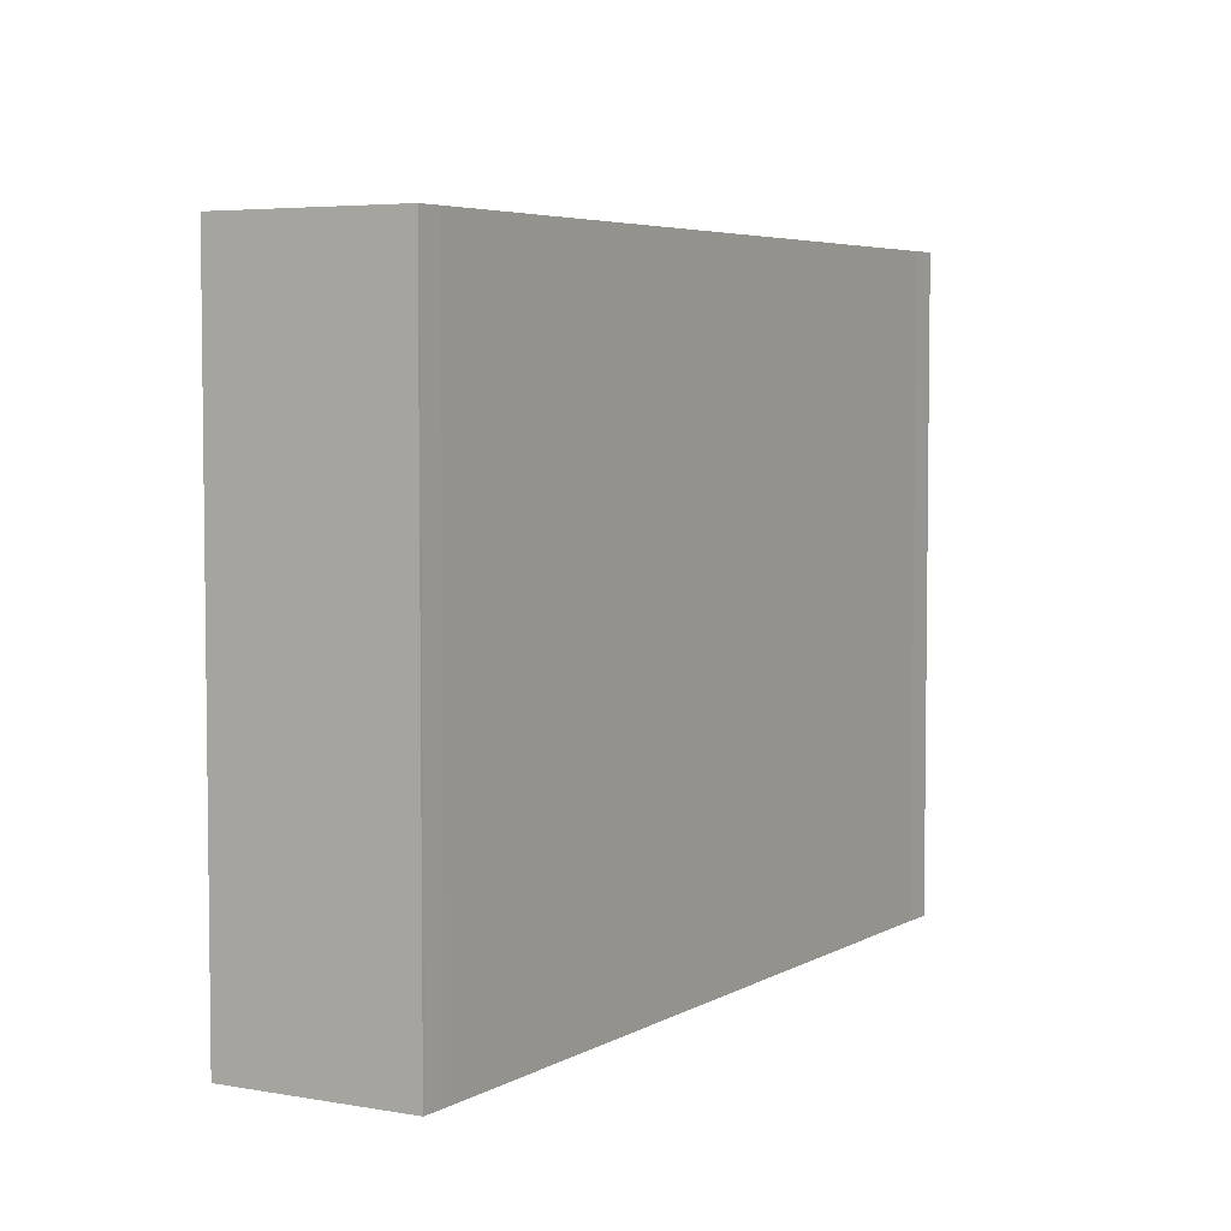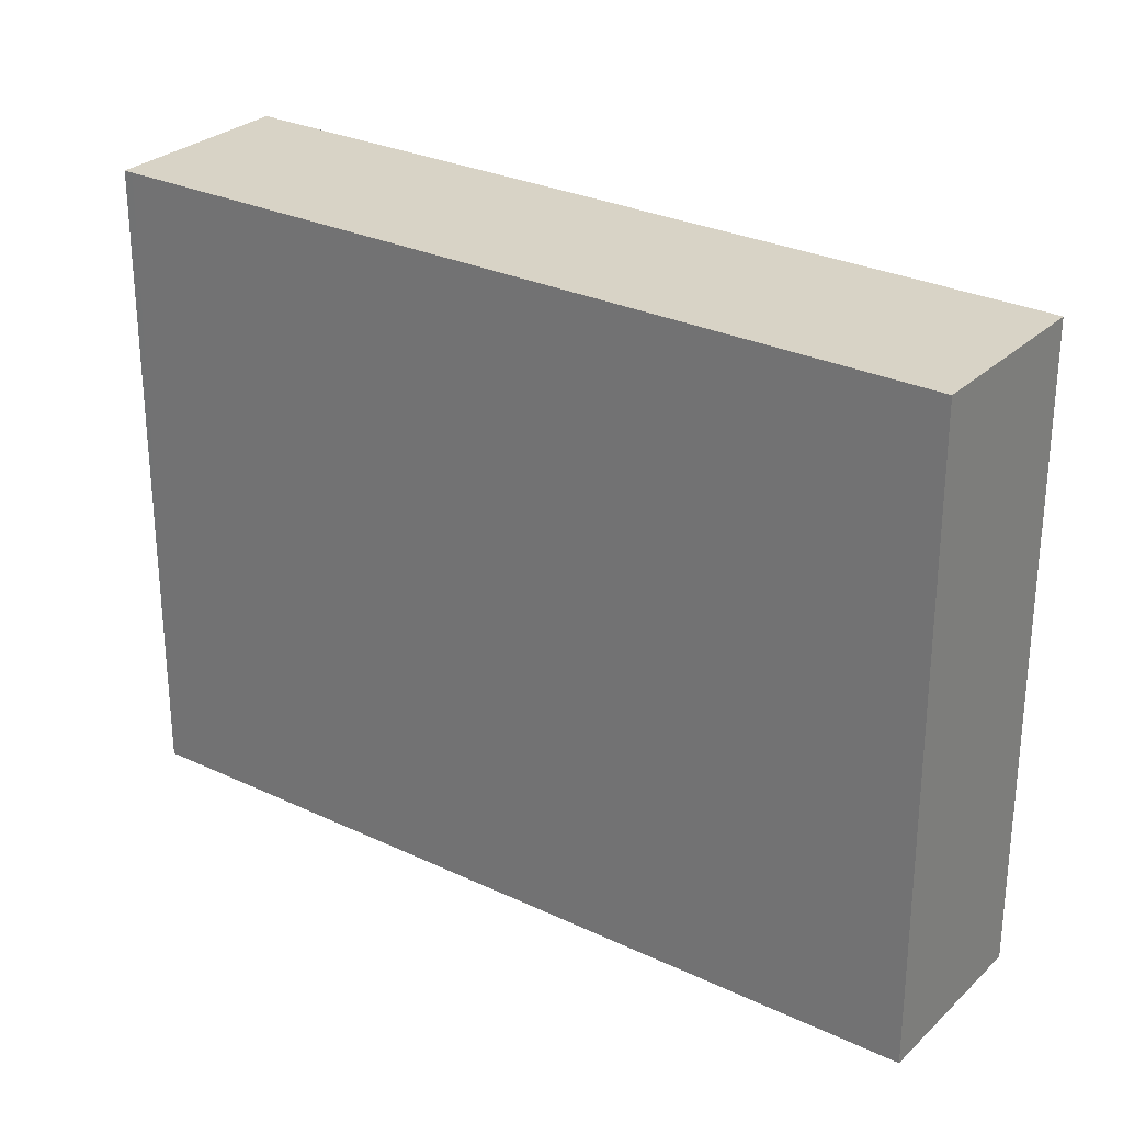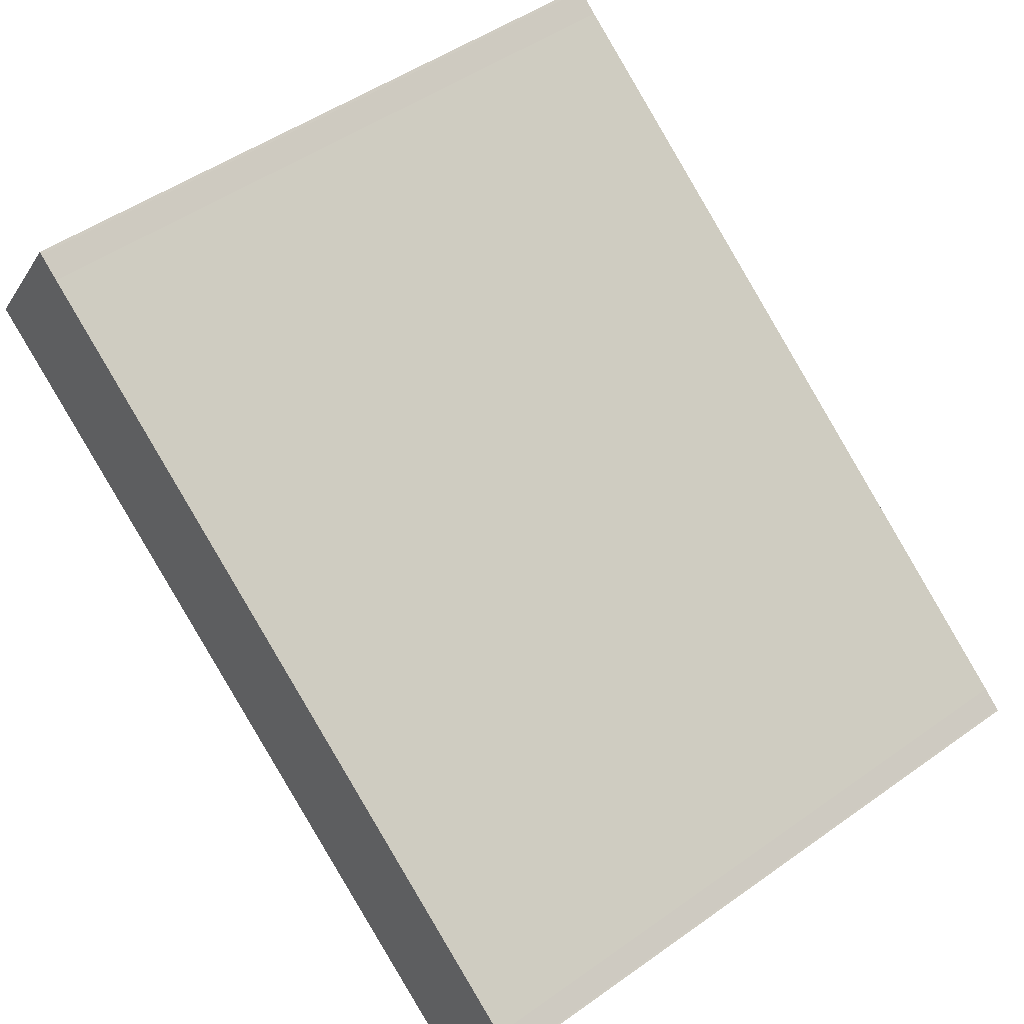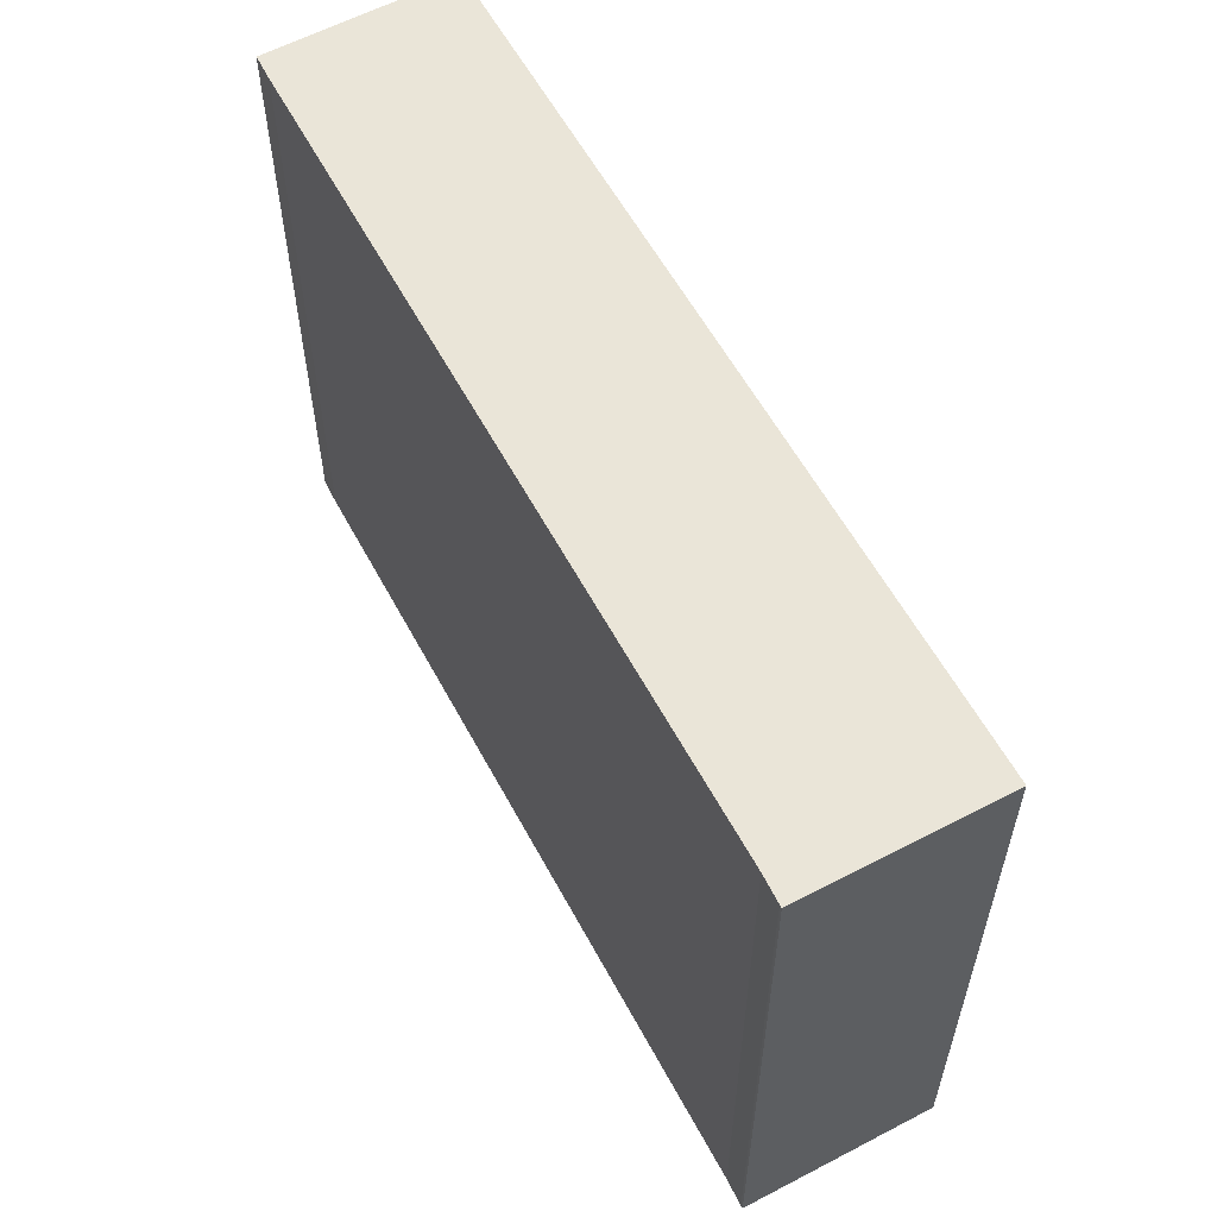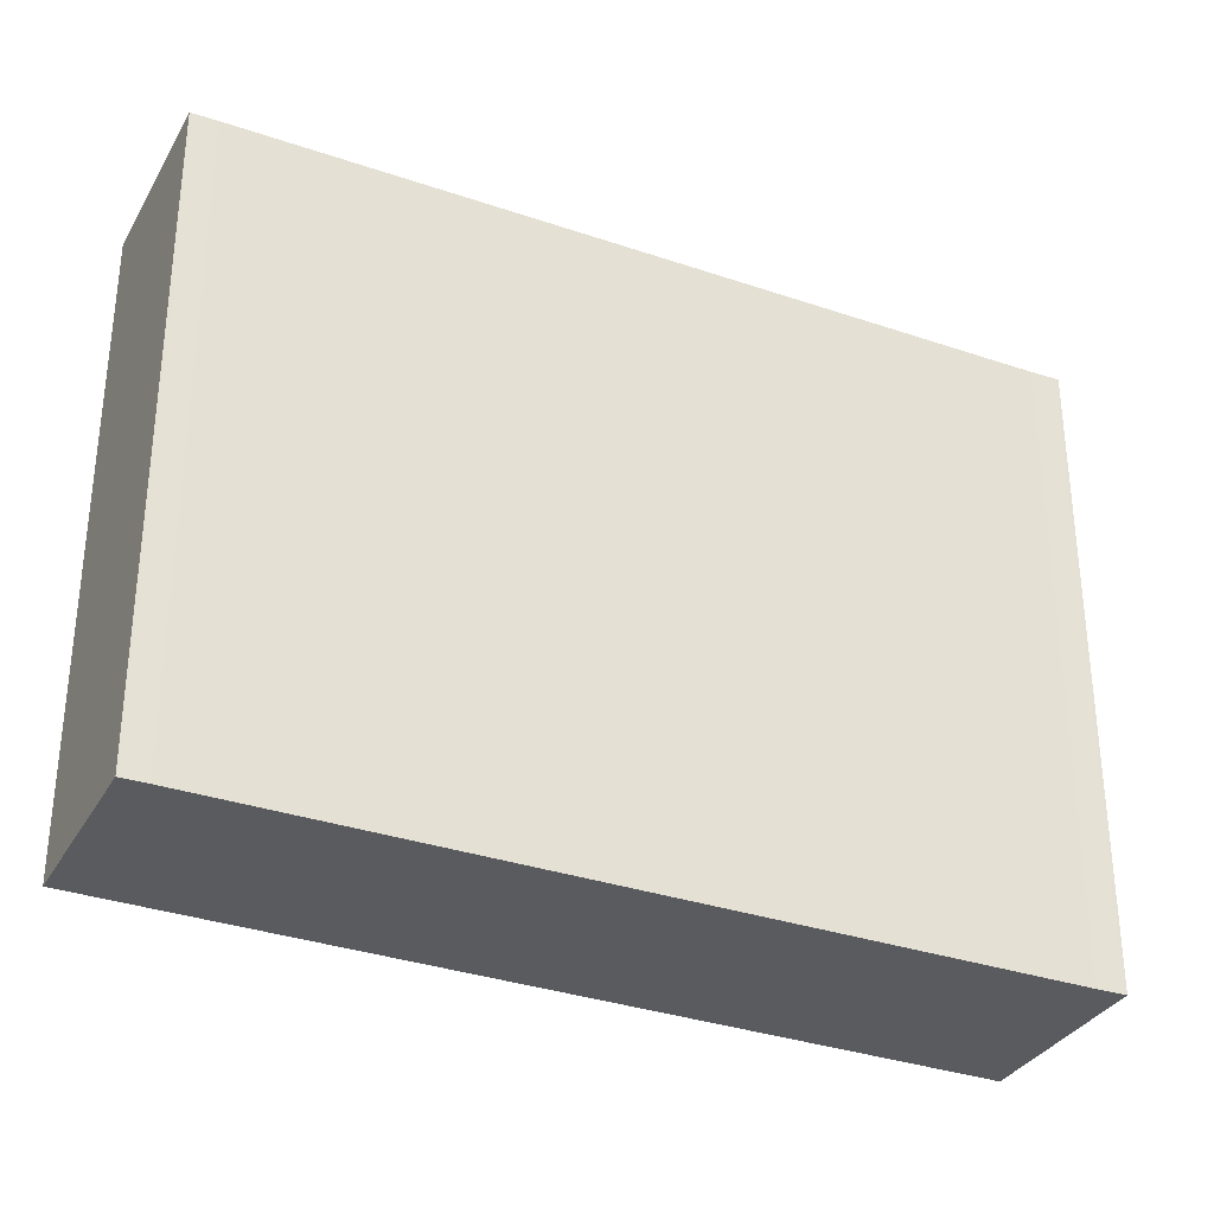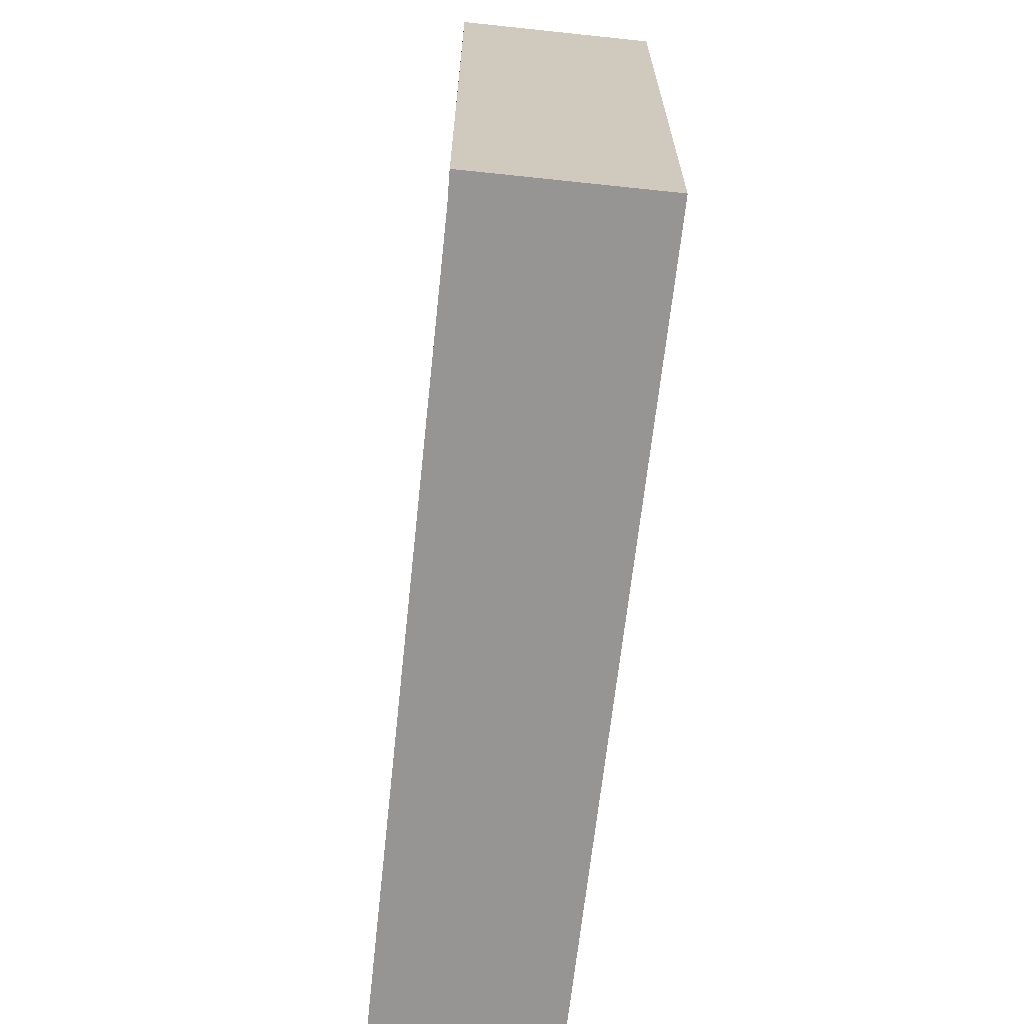
<metadata>
{"format":"obj","ext":"obj","renderer":"f3d","projection":"perspective","resolution":1024,"background":"white","views":[{"elev":4.8,"azim":-95.1,"up":"+Y"},{"elev":28.2,"azim":-179.3,"up":"+Y"},{"elev":49.3,"azim":-128.2,"up":"+Z"},{"elev":59.6,"azim":26.4,"up":"+Y"},{"elev":-33.0,"azim":-60.6,"up":"+Y"},{"elev":-67.5,"azim":48.6,"up":"+Y"}]}
</metadata>
<code>
v  0 5.028 3.079e-16
v  6.347 5.028 2.625
v  0.855 5.028 -1.213
v  0.013 5.028 0.009
v  0.163 5.028 0.121
v  5.328 5.028 3.789
v  5.496 5.028 3.917
v  6.409 5.028 2.669
v  5.515 5.028 3.93
v  5.515 -2.406e-16 3.93
v  6.409 -1.634e-16 2.669
v  0.855 7.427e-17 -1.213
v  6.347 -1.607e-16 2.625
v  0 0 0
v  5.496 -2.398e-16 3.917
v  0.013 -5.511e-19 0.009
v  0.163 -7.409e-18 0.121
v  5.328 -2.32e-16 3.789
g defaultobject
f 1 2 3
f 2 1 4
f 2 4 5
f 2 5 6
f 2 6 7
f 2 7 8
f 8 7 9
f 10 8 9
f 8 10 11
f 11 2 8
f 2 11 3
f 3 11 12
f 12 11 13
f 12 1 3
f 1 12 14
f 15 9 7
f 9 15 10
f 14 4 1
f 4 14 16
f 16 5 4
f 5 16 17
f 17 6 5
f 6 17 18
f 18 7 6
f 7 18 15
f 13 14 12
f 14 13 16
f 16 13 17
f 17 13 18
f 18 13 11
f 18 11 10
f 18 10 15

</code>
